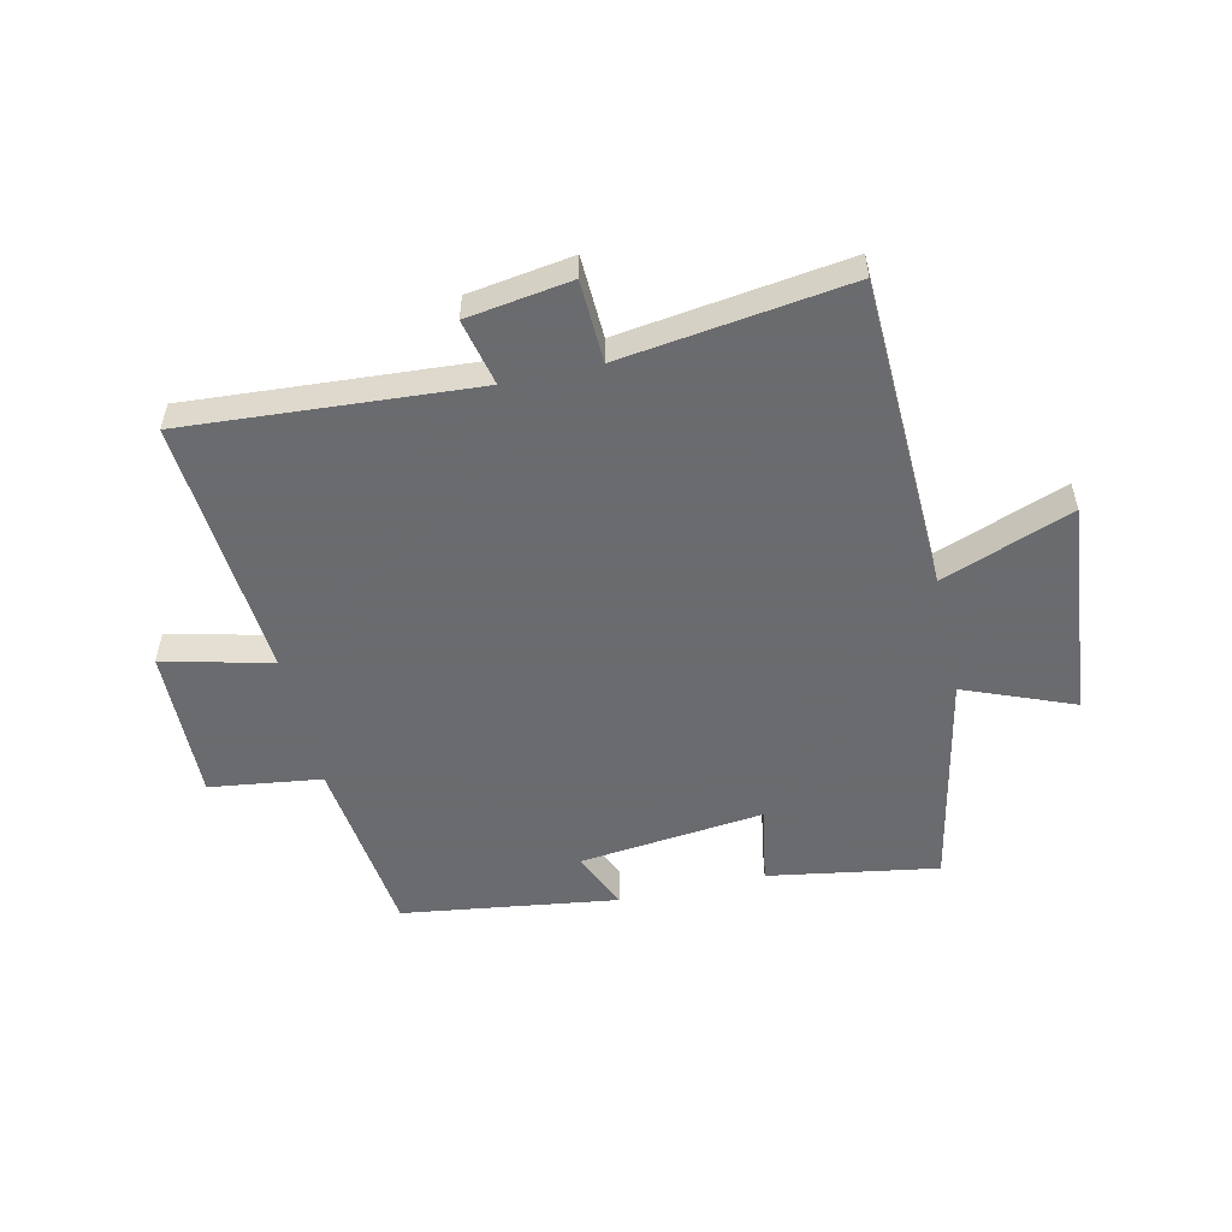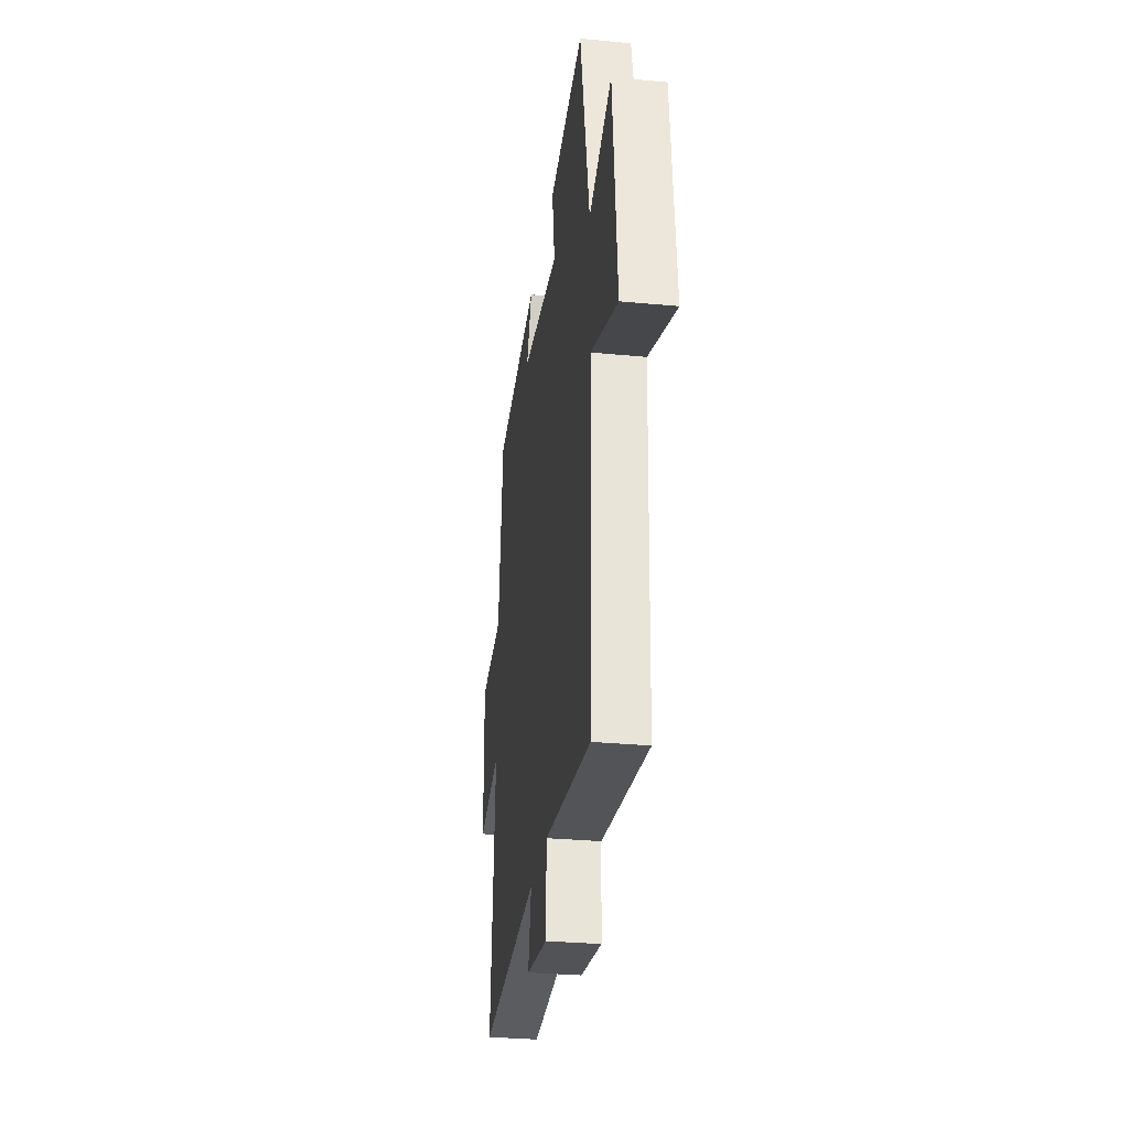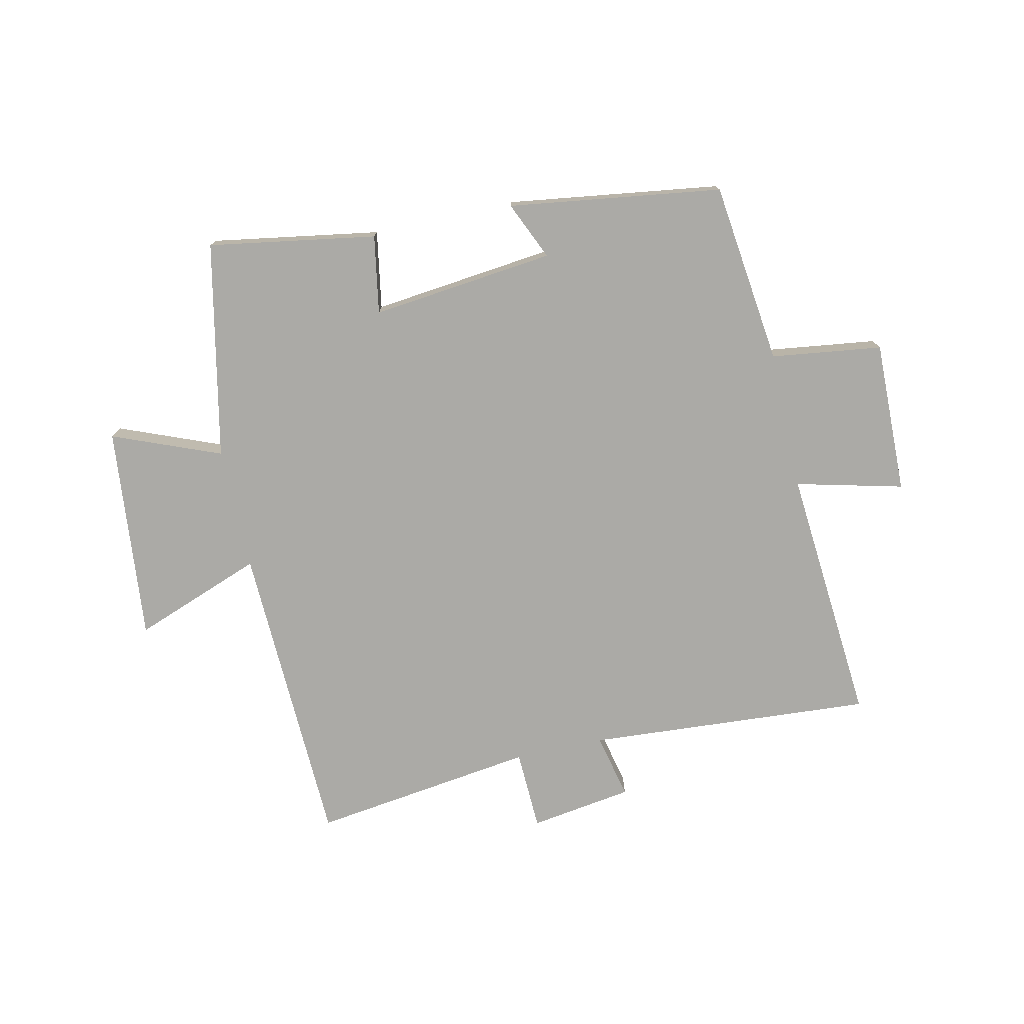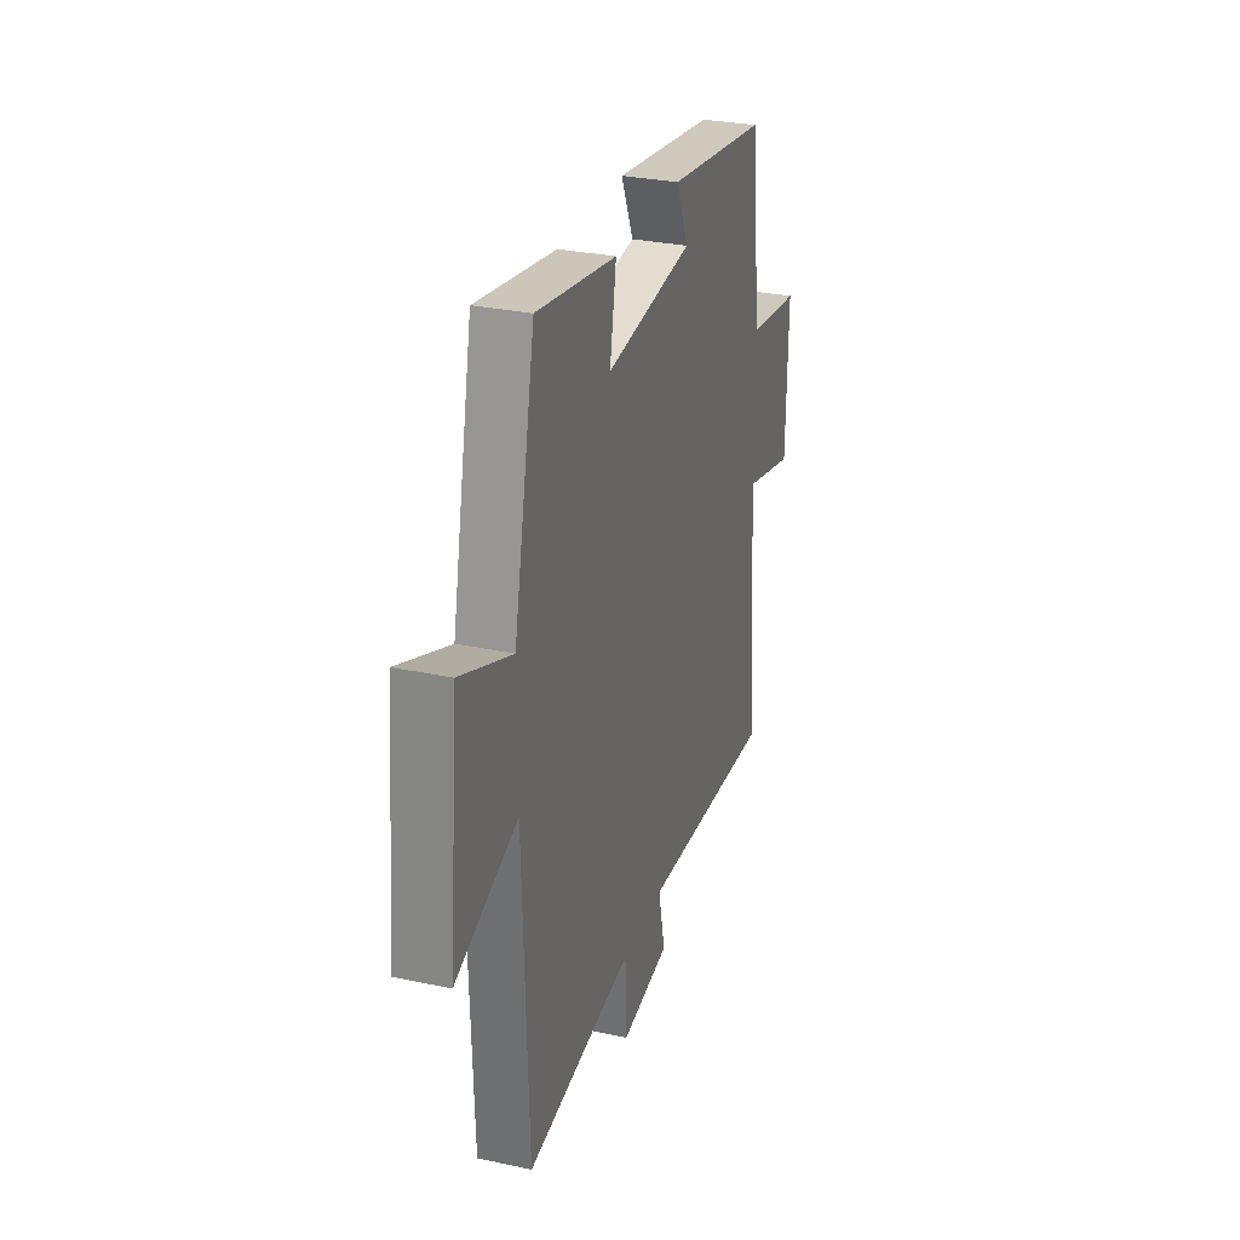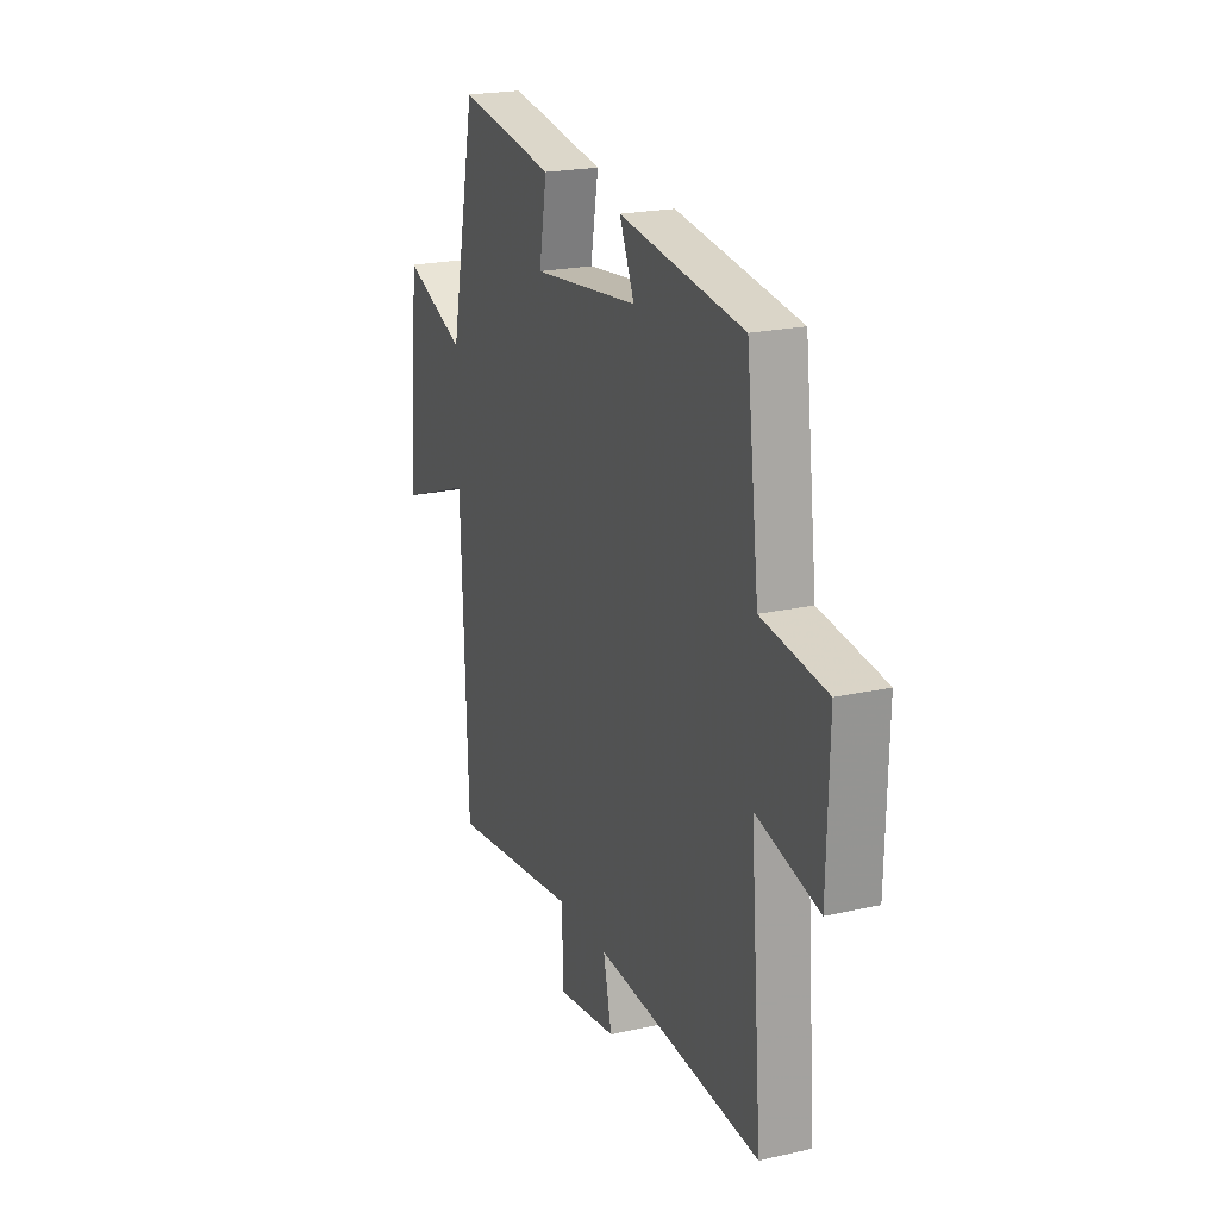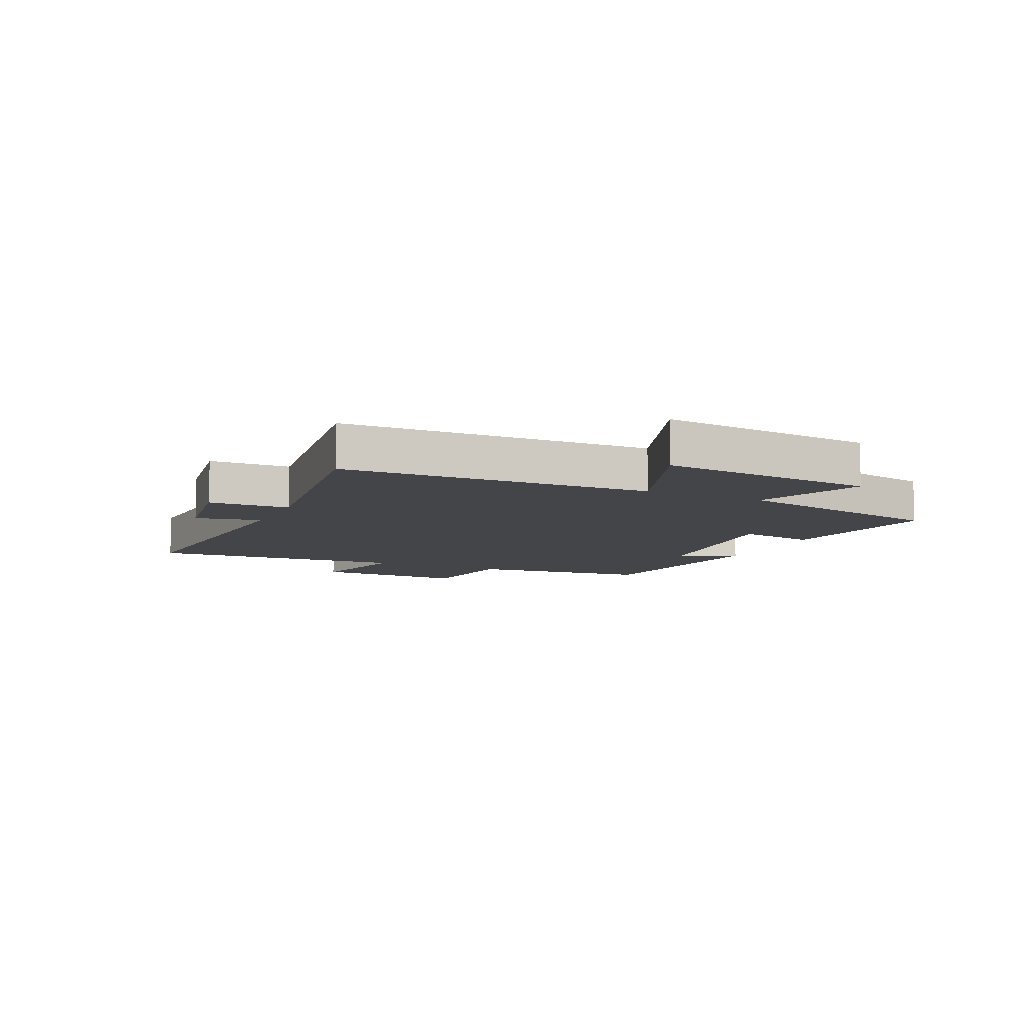
<metadata>
{"format":"obj","ext":"obj","renderer":"f3d","projection":"perspective","resolution":1024,"background":"white","views":[{"elev":-53.3,"azim":-167.2,"up":"+Y"},{"elev":-30.4,"azim":-97.9,"up":"+Z"},{"elev":-75.8,"azim":12.5,"up":"+Y"},{"elev":29.6,"azim":-72.5,"up":"+Z"},{"elev":21.3,"azim":67.9,"up":"+Z"},{"elev":-9.0,"azim":-114.7,"up":"+Y"}]}
</metadata>
<code>
v -0.482 0.07 -0.551
v -0.5 0.07 -0.028
v -0.718 0.07 -0.109
v -0.682 0.07 0.255
v -0.5 0.07 0.182
v -0.424 0.07 0.547
v -0.141 0.07 0.5
v -0.164 0.07 0.368
v 0.146 0.07 0.402
v 0.103 0.07 0.5
v 0.463 0.07 0.449
v 0.5 0.07 0.141
v 0.687 0.07 0.116
v 0.681 0.07 -0.142
v 0.5 0.07 -0.097
v 0.535 0.07 -0.534
v 0.051 0.07 -0.5
v 0.076 0.07 -0.611
v -0.098 0.07 -0.637
v -0.103 0.07 -0.5
v -0.482 0 -0.551
v -0.5 0 -0.028
v -0.718 0 -0.109
v -0.682 0 0.255
v -0.5 0 0.182
v -0.424 0 0.547
v -0.141 0 0.5
v -0.164 0 0.368
v 0.146 0 0.402
v 0.103 0 0.5
v 0.463 0 0.449
v 0.5 0 0.141
v 0.687 0 0.116
v 0.681 0 -0.142
v 0.5 0 -0.097
v 0.535 0 -0.534
v 0.051 0 -0.5
v 0.076 0 -0.611
v -0.098 0 -0.637
v -0.103 0 -0.5
f 17 18 19 20
f 15 16 17
f 15 17 20
f 12 13 14 15
f 11 12 15
f 10 11 15
f 9 10 15
f 20 1 2
f 15 20 2
f 9 15 2
f 8 9 2
f 7 8 2
f 6 7 2
f 5 6 2
f 2 3 4 5
f 40 39 38 37
f 37 36 35
f 40 37 35
f 35 34 33 32
f 35 32 31
f 35 31 30
f 35 30 29
f 22 21 40
f 22 40 35
f 22 35 29
f 22 29 28
f 22 28 27
f 22 27 26
f 22 26 25
f 25 24 23 22
f 1 21 22 2
f 2 22 23 3
f 3 23 24 4
f 4 24 25 5
f 5 25 26 6
f 6 26 27 7
f 7 27 28 8
f 8 28 29 9
f 9 29 30 10
f 10 30 31 11
f 11 31 32 12
f 12 32 33 13
f 13 33 34 14
f 14 34 35 15
f 15 35 36 16
f 16 36 37 17
f 17 37 38 18
f 18 38 39 19
f 19 39 40 20
f 20 40 21 1

</code>
